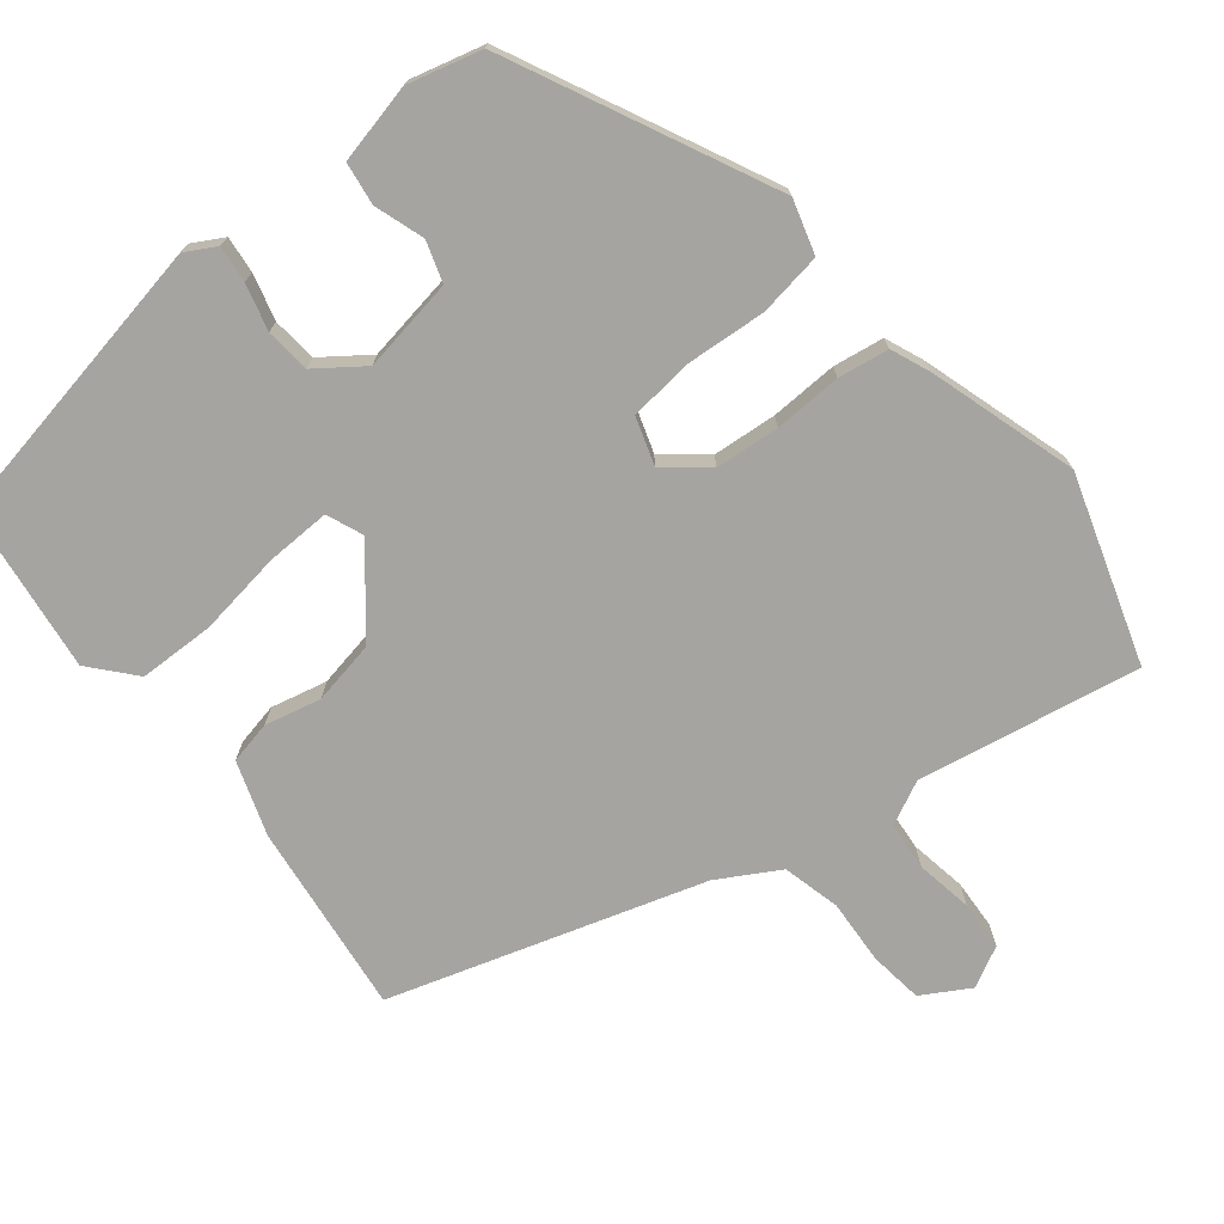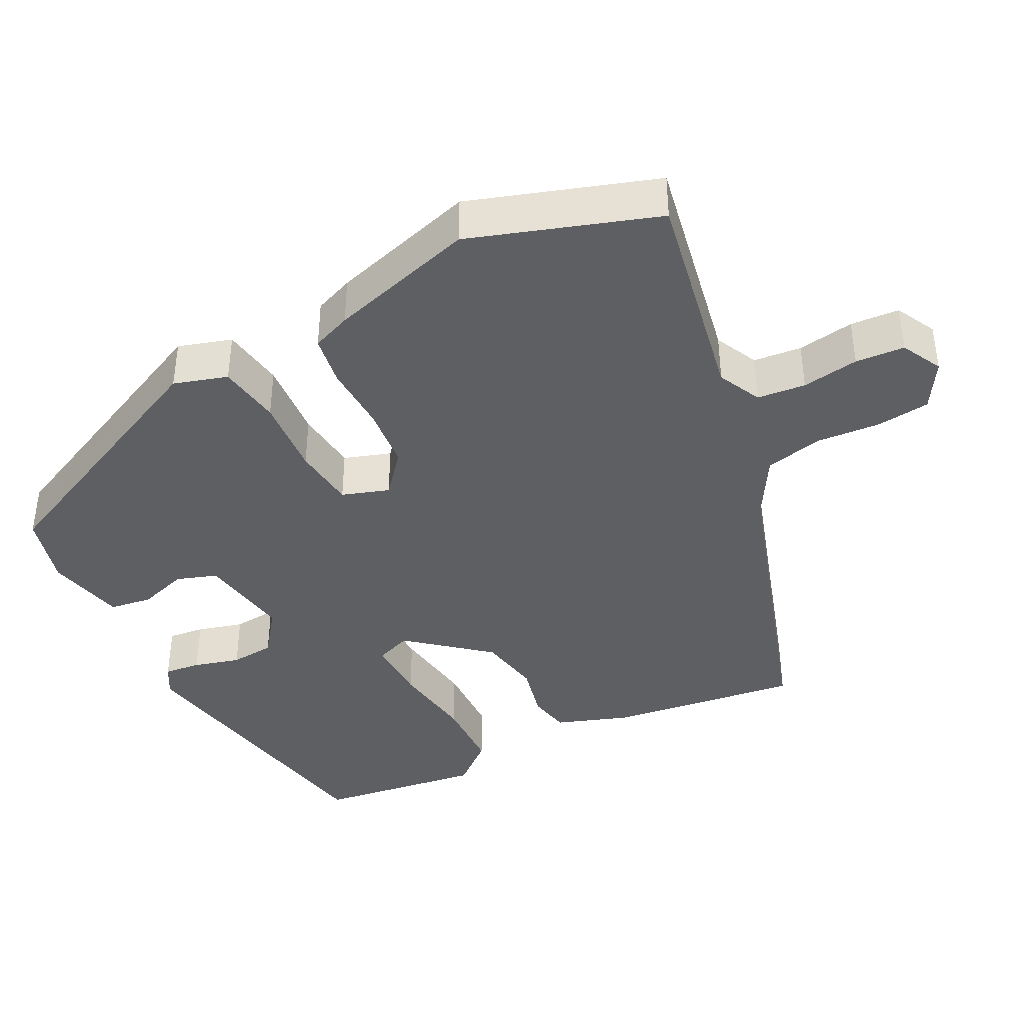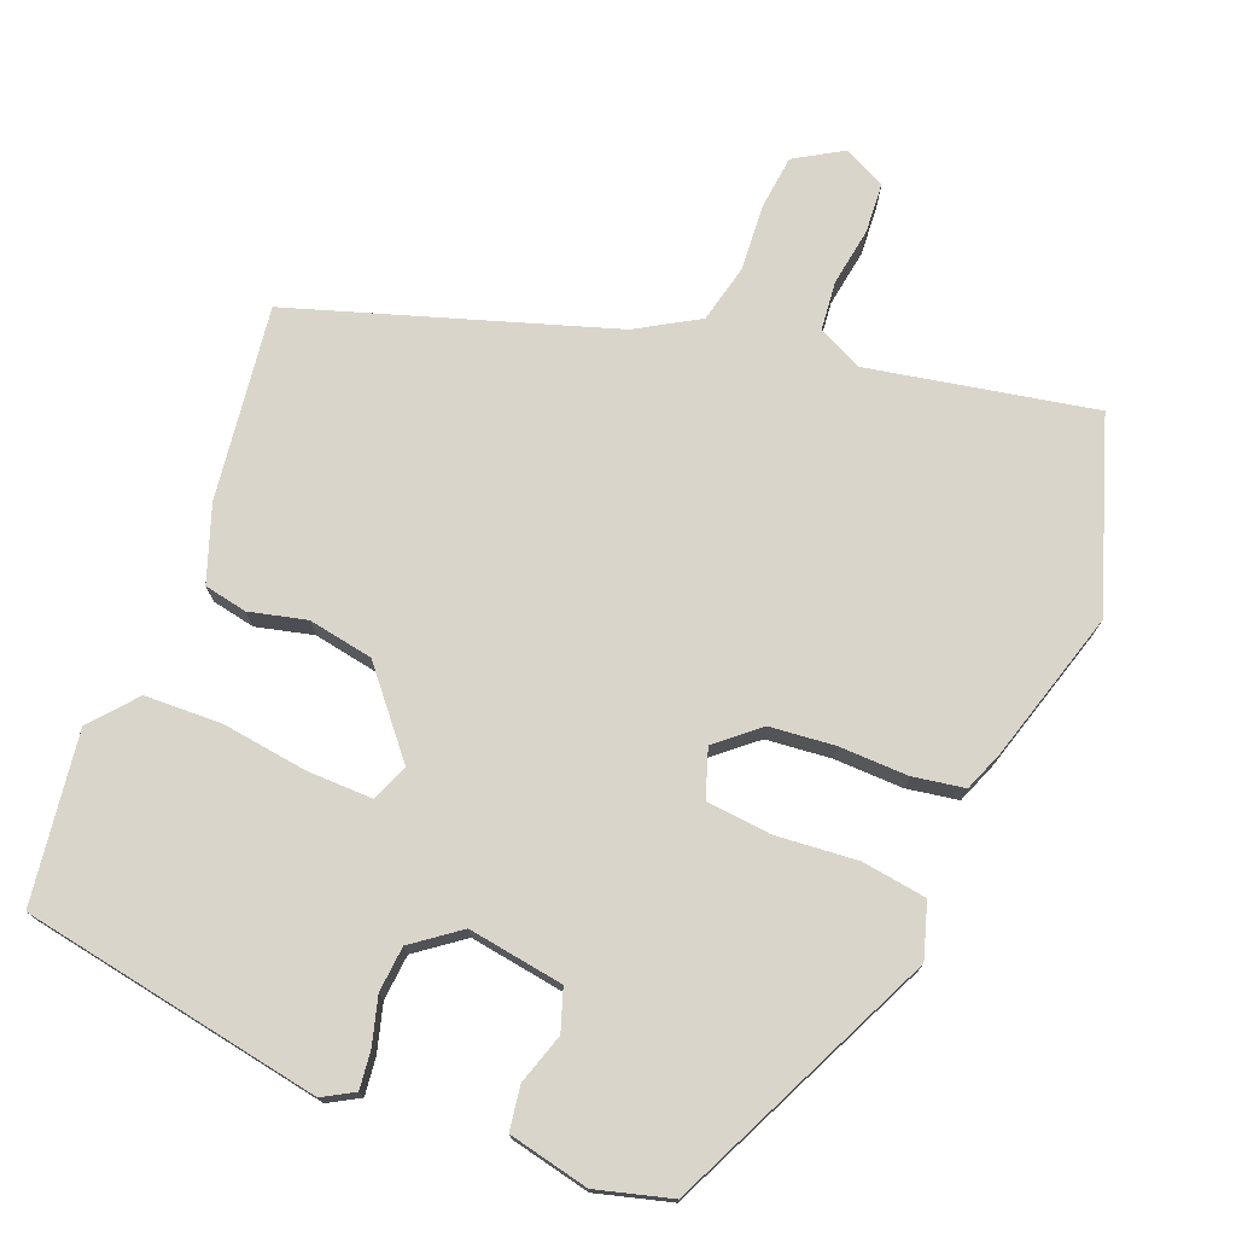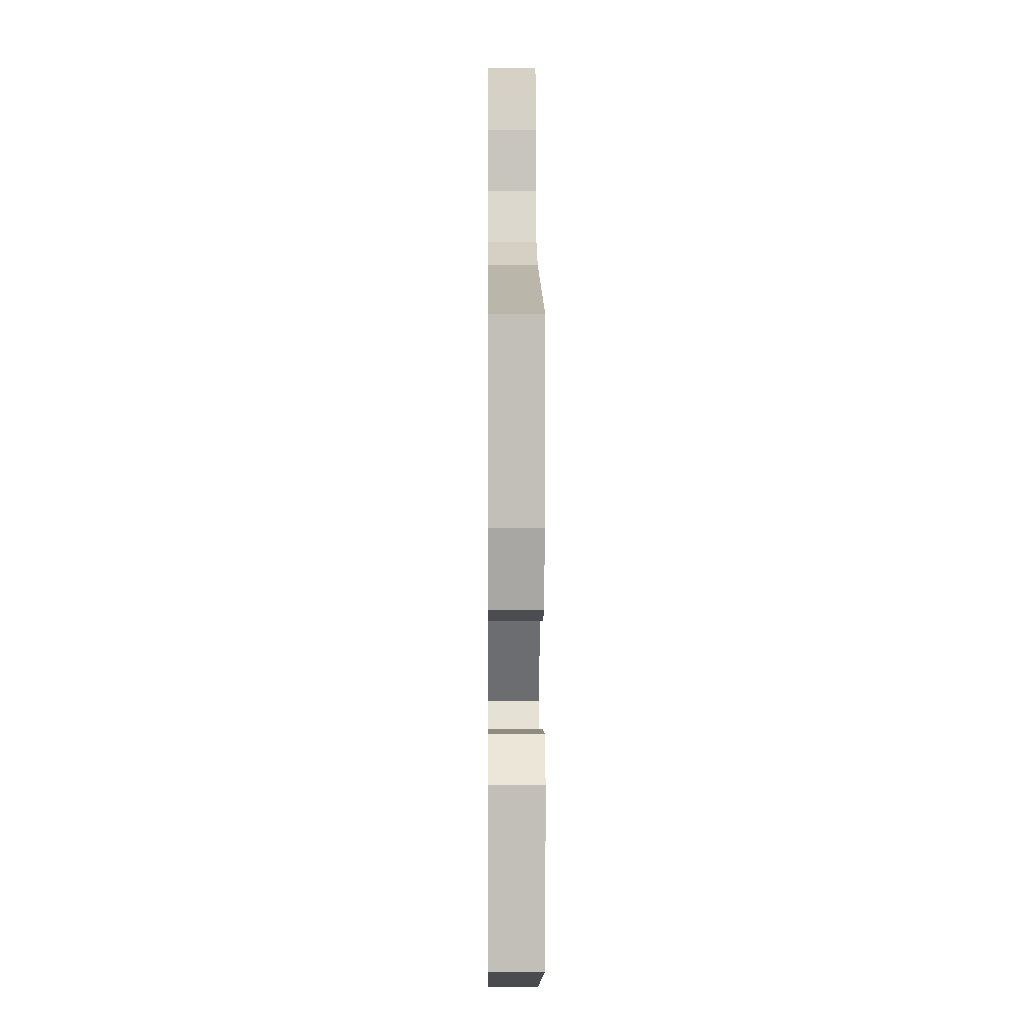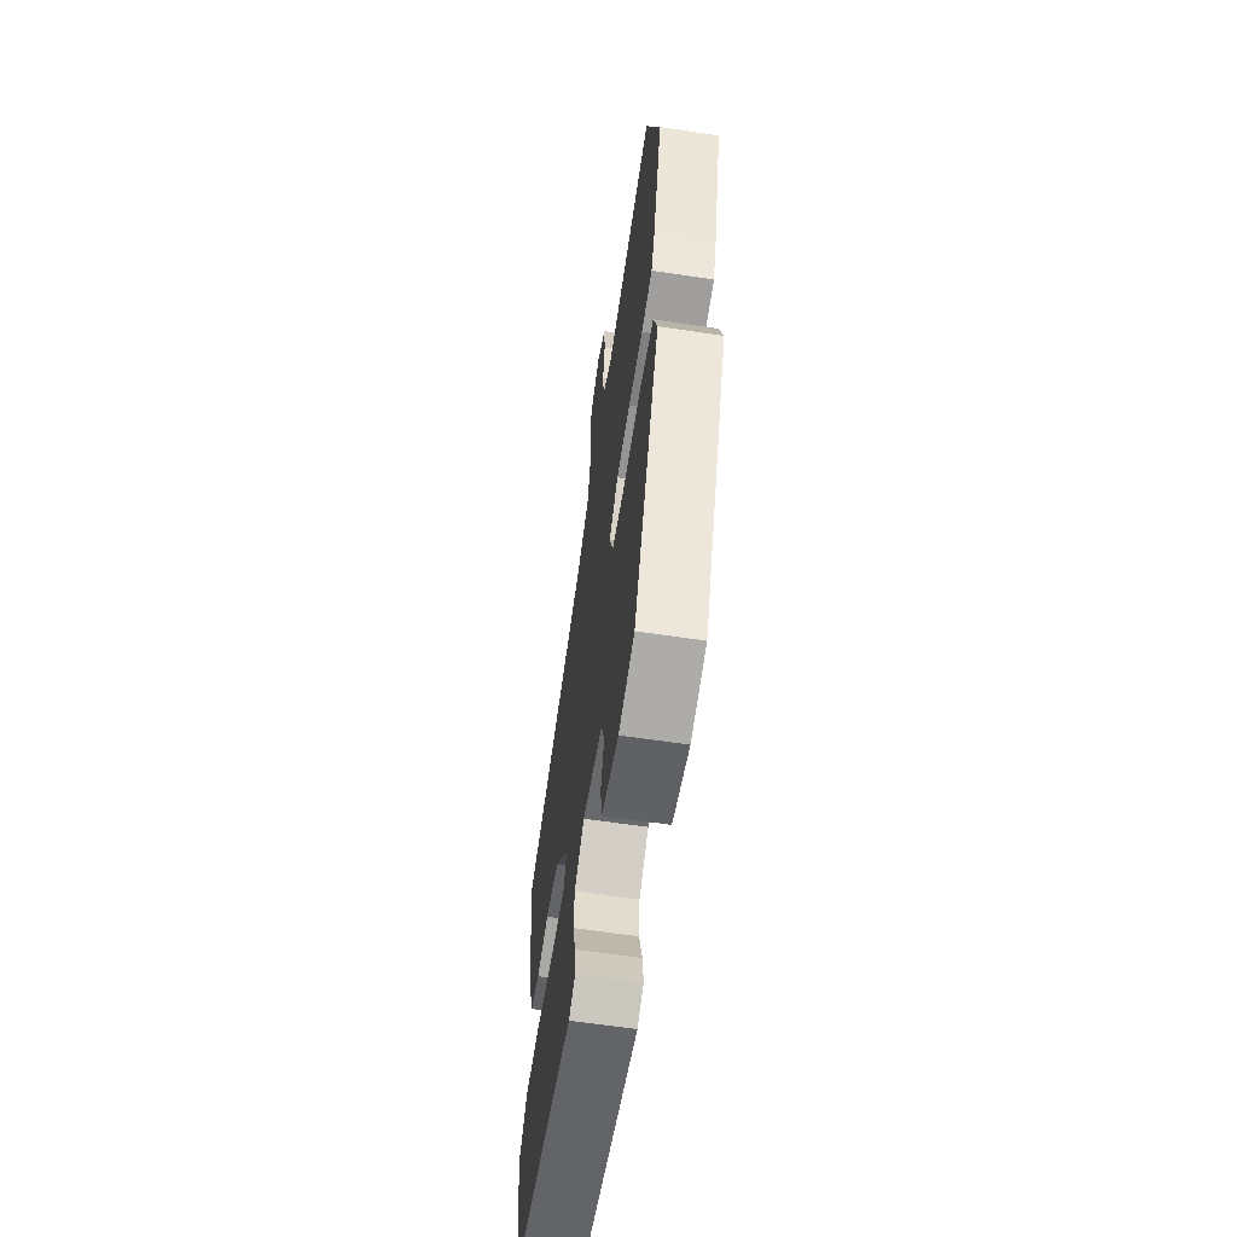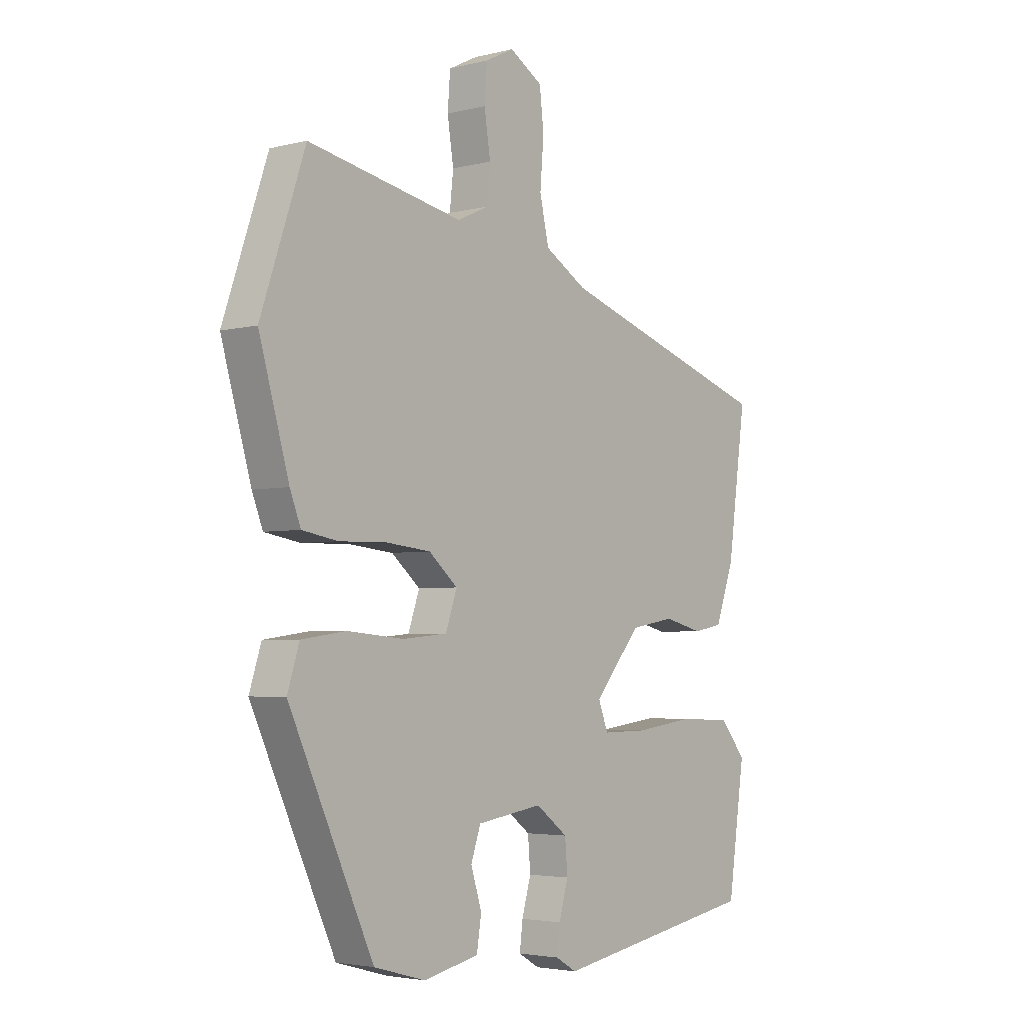
<metadata>
{"format":"obj","ext":"obj","renderer":"f3d","projection":"perspective","resolution":1024,"background":"white","views":[{"elev":-73.5,"azim":-140.2,"up":"+Y"},{"elev":-39.8,"azim":-62.4,"up":"+Y"},{"elev":74.6,"azim":-157.9,"up":"+Y"},{"elev":-4.4,"azim":89.4,"up":"+Z"},{"elev":-61.1,"azim":-98.8,"up":"+Z"},{"elev":-3.6,"azim":-50.2,"up":"+Z"}]}
</metadata>
<code>
v -0.336 0.07 -0.488
v -0.5 0.07 -0.131
v -0.477 0.07 -0.058
v -0.39 0.07 -0.046
v -0.281 0.07 -0.056
v -0.194 0.07 -0.048
v -0.172 0.07 0.016
v -0.228 0.07 0.064
v -0.315 0.07 0.073
v -0.407 0.07 0.071
v -0.476 0.07 0.083
v -0.497 0.07 0.137
v -0.555 0.07 0.339
v -0.469 0.07 0.591
v -0.168 0.07 0.531
v -0.108 0.07 0.559
v -0.101 0.07 0.625
v -0.113 0.07 0.703
v -0.108 0.07 0.77
v -0.052 0.07 0.798
v 0.012 0.07 0.759
v 0.02 0.07 0.686
v 0.013 0.07 0.598
v 0.031 0.07 0.519
v 0.113 0.07 0.47
v 0.535 0.07 0.331
v 0.499 0.07 0.071
v 0.463 0.07 -0.029
v 0.405 0.07 -0.04
v 0.329 0.07 -0.021
v 0.242 0.07 -0.036
v 0.151 0.07 -0.143
v 0.17 0.07 -0.193
v 0.258 0.07 -0.192
v 0.373 0.07 -0.177
v 0.476 0.07 -0.181
v 0.527 0.07 -0.242
v 0.494 0.07 -0.469
v 0.091 0.07 -0.538
v 0.05 0.07 -0.514
v 0.056 0.07 -0.464
v 0.074 0.07 -0.401
v 0.069 0.07 -0.34
v 0.007 0.07 -0.293
v -0.121 0.07 -0.312
v -0.14 0.07 -0.367
v -0.119 0.07 -0.435
v -0.128 0.07 -0.493
v -0.236 0.07 -0.516
v -0.336 0 -0.488
v -0.5 0 -0.131
v -0.477 0 -0.058
v -0.39 0 -0.046
v -0.281 0 -0.056
v -0.194 0 -0.048
v -0.172 0 0.016
v -0.228 0 0.064
v -0.315 0 0.073
v -0.407 0 0.071
v -0.476 0 0.083
v -0.497 0 0.137
v -0.555 0 0.339
v -0.469 0 0.591
v -0.168 0 0.531
v -0.108 0 0.559
v -0.101 0 0.625
v -0.113 0 0.703
v -0.108 0 0.77
v -0.052 0 0.798
v 0.012 0 0.759
v 0.02 0 0.686
v 0.013 0 0.598
v 0.031 0 0.519
v 0.113 0 0.47
v 0.535 0 0.331
v 0.499 0 0.071
v 0.463 0 -0.029
v 0.405 0 -0.04
v 0.329 0 -0.021
v 0.242 0 -0.036
v 0.151 0 -0.143
v 0.17 0 -0.193
v 0.258 0 -0.192
v 0.373 0 -0.177
v 0.476 0 -0.181
v 0.527 0 -0.242
v 0.494 0 -0.469
v 0.091 0 -0.538
v 0.05 0 -0.514
v 0.056 0 -0.464
v 0.074 0 -0.401
v 0.069 0 -0.34
v 0.007 0 -0.293
v -0.121 0 -0.312
v -0.14 0 -0.367
v -0.119 0 -0.435
v -0.128 0 -0.493
v -0.236 0 -0.516
f 3 4 5
f 2 3 5
f 1 2 5
f 49 1 5
f 48 49 5
f 47 48 5
f 46 47 5
f 45 46 5 6
f 44 45 6 7
f 43 44 7
f 40 41 42
f 39 40 42
f 38 39 42
f 37 38 42
f 36 37 42
f 35 36 42
f 34 35 42
f 33 34 42 43
f 32 33 43 7
f 28 29 30
f 27 28 30
f 26 27 30
f 25 26 30
f 24 25 30 31
f 21 22 23
f 20 21 23
f 19 20 23
f 18 19 23
f 17 18 23
f 16 17 23 24
f 32 7 8
f 31 32 8
f 24 31 8
f 16 24 8
f 15 16 8
f 13 14 15
f 12 13 15
f 11 12 15
f 10 11 15
f 9 10 15
f 8 9 15
f 54 53 52
f 54 52 51
f 54 51 50
f 54 50 98
f 54 98 97
f 54 97 96
f 54 96 95
f 55 54 95 94
f 56 55 94 93
f 56 93 92
f 91 90 89
f 91 89 88
f 91 88 87
f 91 87 86
f 91 86 85
f 91 85 84
f 91 84 83
f 92 91 83 82
f 56 92 82 81
f 79 78 77
f 79 77 76
f 79 76 75
f 79 75 74
f 80 79 74 73
f 72 71 70
f 72 70 69
f 72 69 68
f 72 68 67
f 72 67 66
f 73 72 66 65
f 57 56 81
f 57 81 80
f 57 80 73
f 57 73 65
f 57 65 64
f 64 63 62
f 64 62 61
f 64 61 60
f 64 60 59
f 64 59 58
f 64 58 57
f 1 50 51 2
f 2 51 52 3
f 3 52 53 4
f 4 53 54 5
f 5 54 55 6
f 6 55 56 7
f 7 56 57 8
f 8 57 58 9
f 9 58 59 10
f 10 59 60 11
f 11 60 61 12
f 12 61 62 13
f 13 62 63 14
f 14 63 64 15
f 15 64 65 16
f 16 65 66 17
f 17 66 67 18
f 18 67 68 19
f 19 68 69 20
f 20 69 70 21
f 21 70 71 22
f 22 71 72 23
f 23 72 73 24
f 24 73 74 25
f 25 74 75 26
f 26 75 76 27
f 27 76 77 28
f 28 77 78 29
f 29 78 79 30
f 30 79 80 31
f 31 80 81 32
f 32 81 82 33
f 33 82 83 34
f 34 83 84 35
f 35 84 85 36
f 36 85 86 37
f 37 86 87 38
f 38 87 88 39
f 39 88 89 40
f 40 89 90 41
f 41 90 91 42
f 42 91 92 43
f 43 92 93 44
f 44 93 94 45
f 45 94 95 46
f 46 95 96 47
f 47 96 97 48
f 48 97 98 49
f 49 98 50 1

</code>
